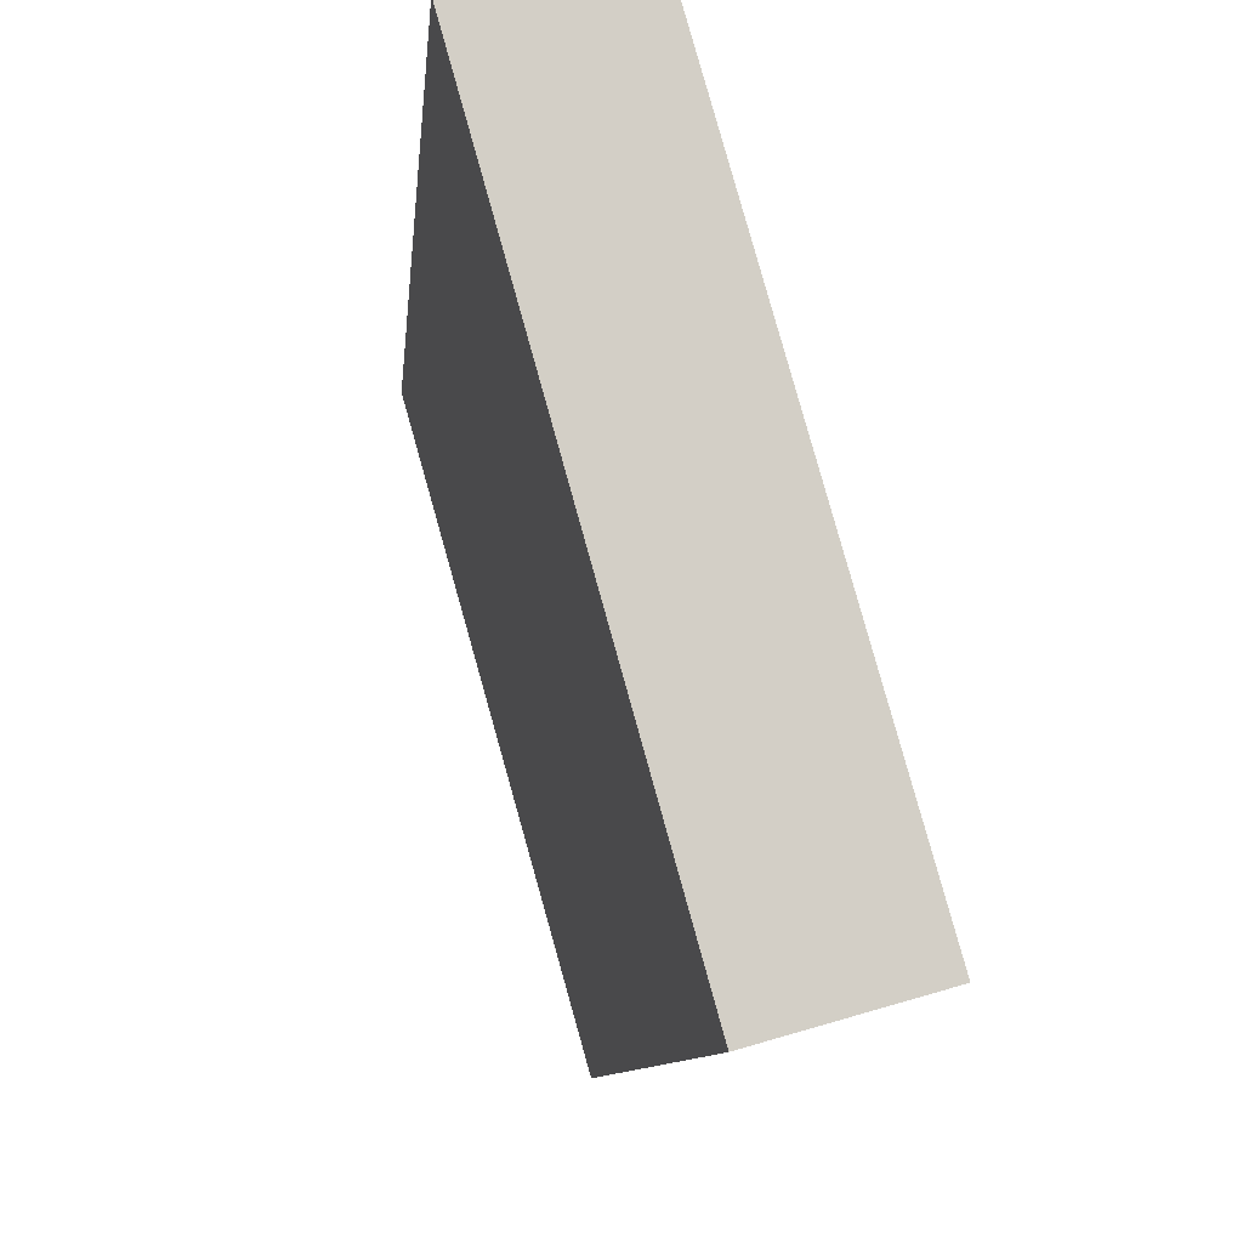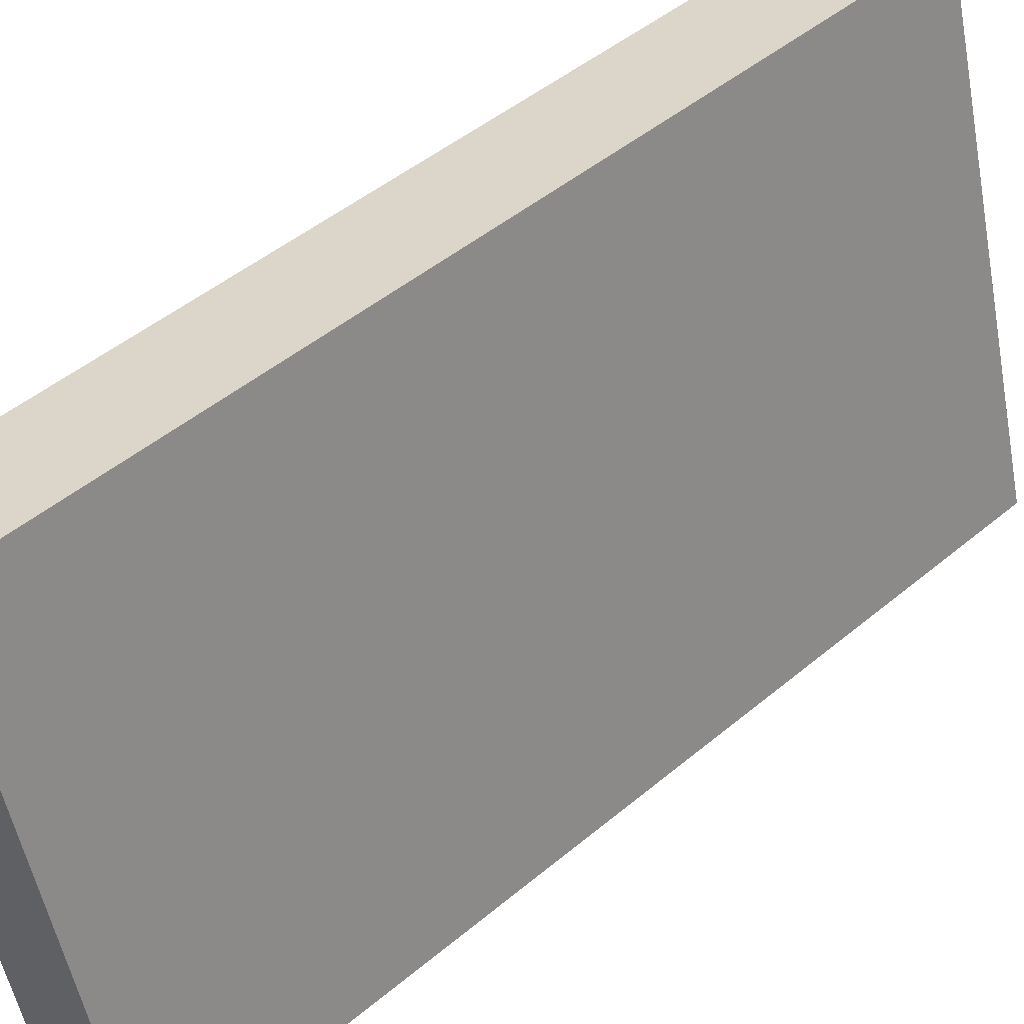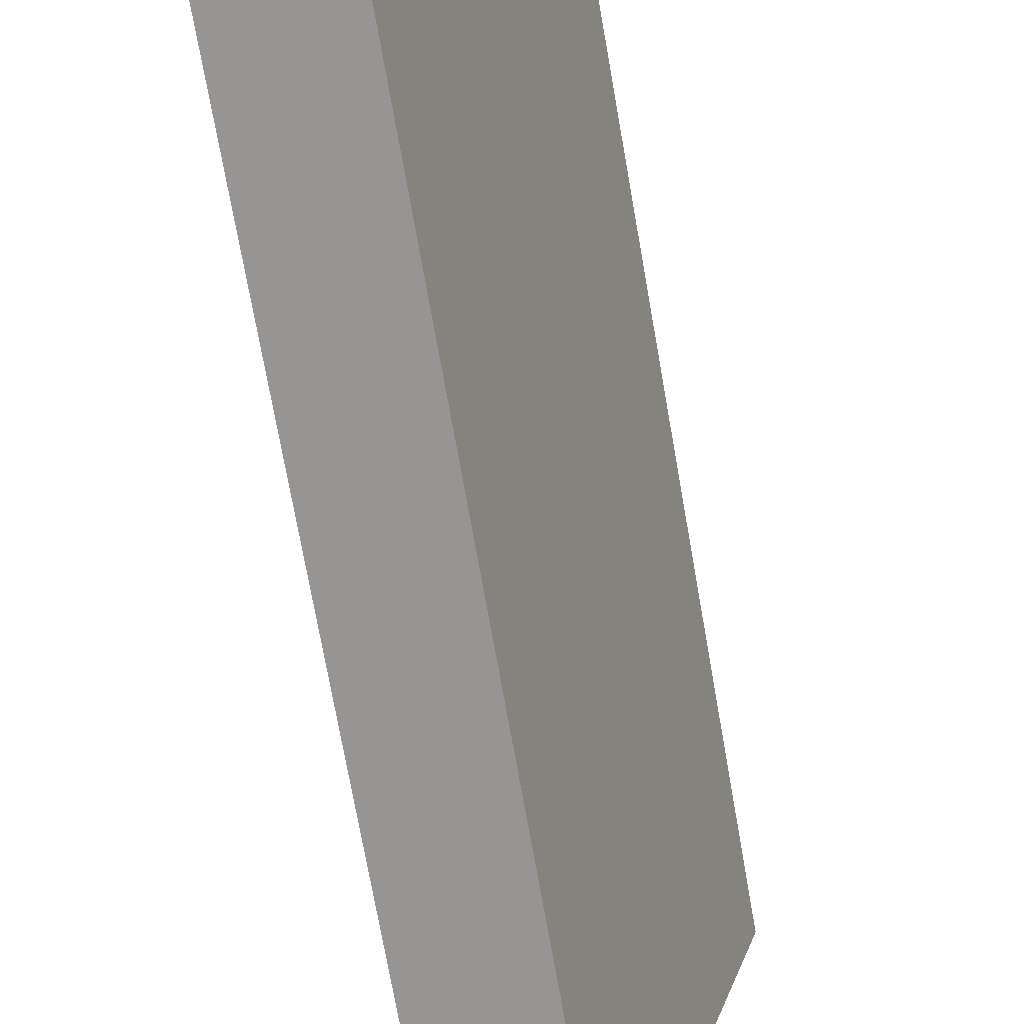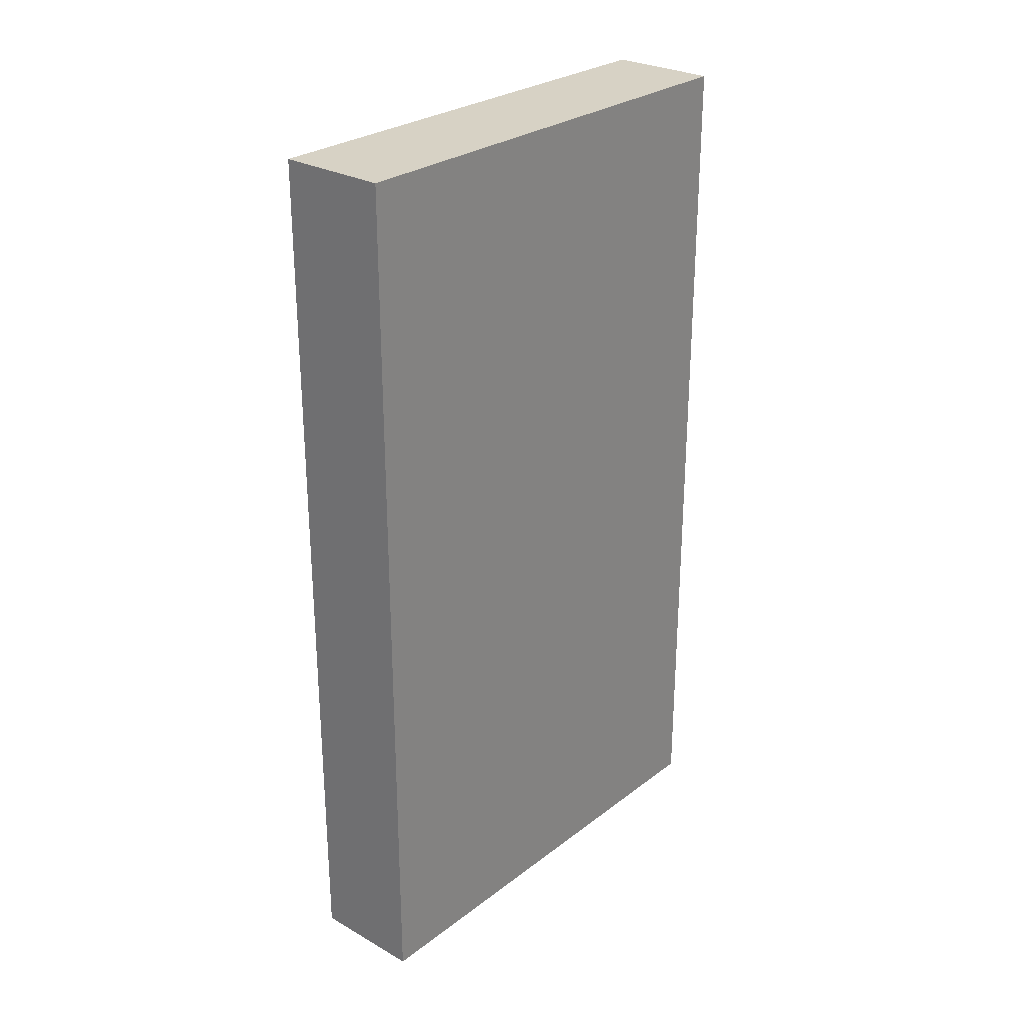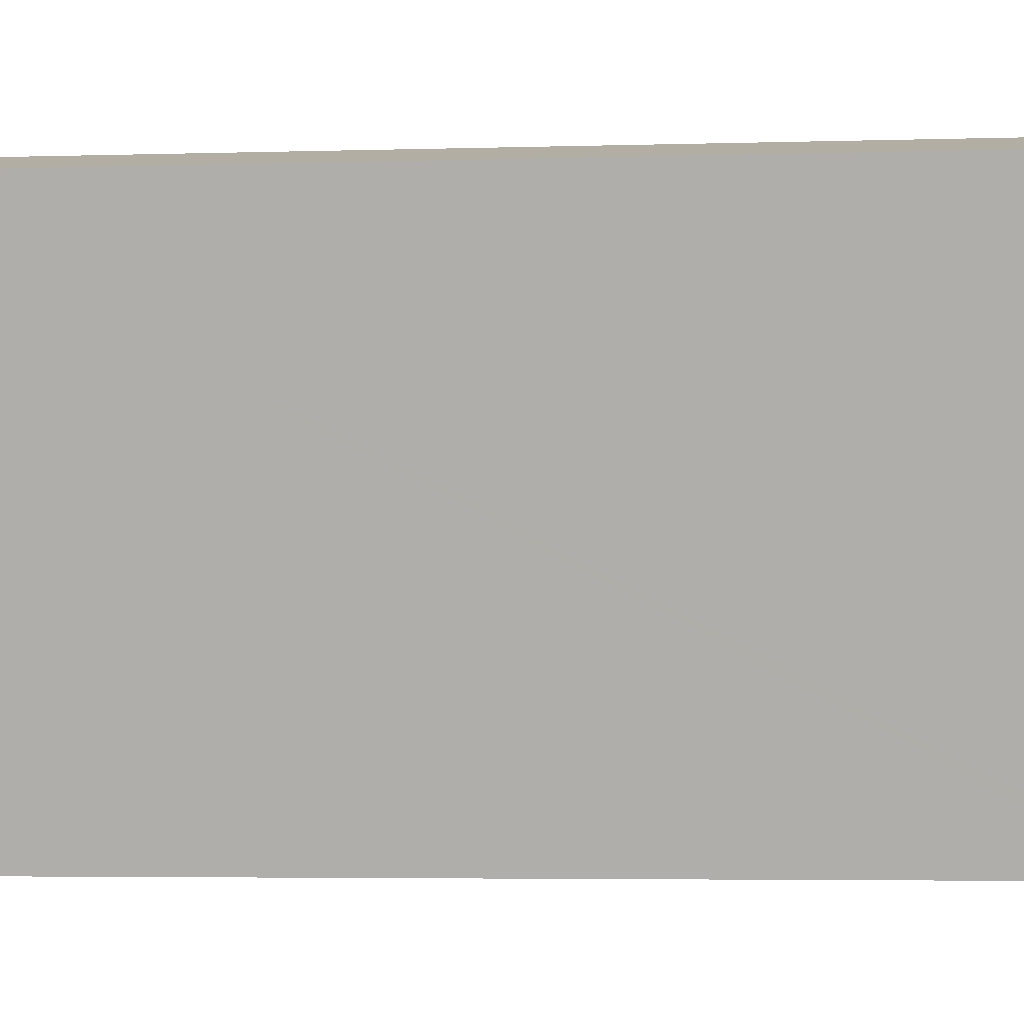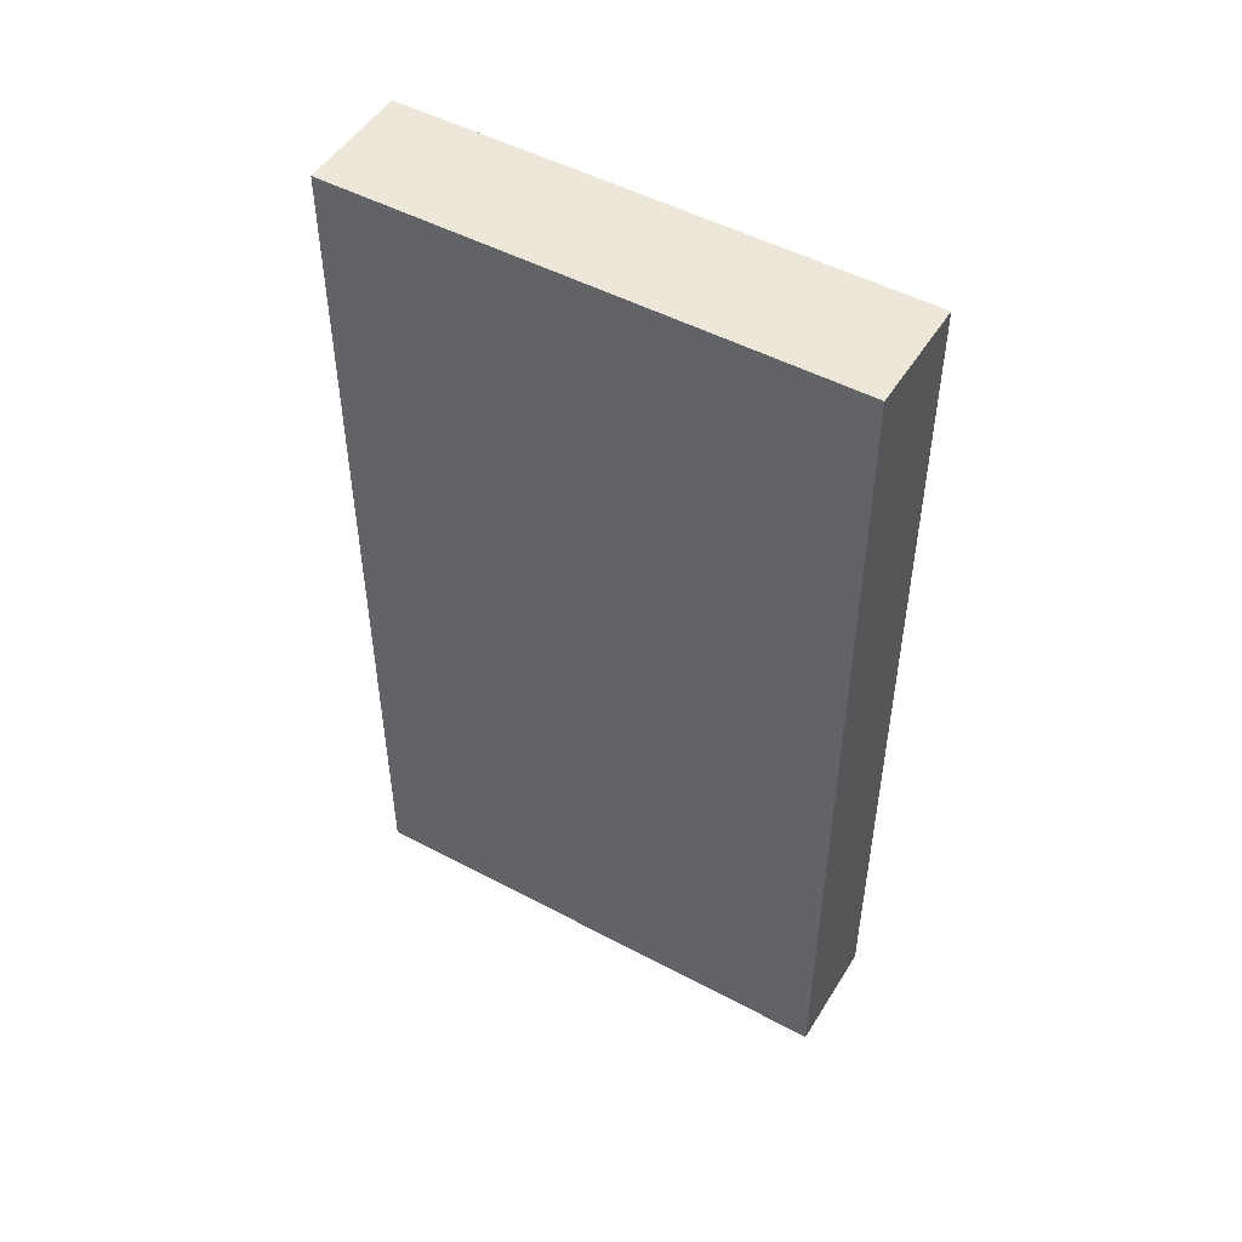
<metadata>
{"format":"obj","ext":"obj","renderer":"f3d","projection":"perspective","resolution":1024,"background":"white","views":[{"elev":-8.1,"azim":175.6,"up":"+Z"},{"elev":47.2,"azim":-133.4,"up":"+Z"},{"elev":-74.4,"azim":10.1,"up":"+Z"},{"elev":27.5,"azim":-123.2,"up":"+Y"},{"elev":-4.5,"azim":95.4,"up":"+Z"},{"elev":49.6,"azim":-43.6,"up":"+Y"}]}
</metadata>
<code>
v  0 12.25 7.502e-16
v  1.505 12.25 -0.372
v  1.49 12.25 -0.425
v  1.529 12.25 -0.287
v  1.608 12.25 -0.005
v  2.971 12.25 4.851
v  3.346 12.25 6.185
v  0.12 12.25 0.421
v  1.882 12.25 6.596
v  3.346 -3.787e-16 6.185
v  2.971 -2.97e-16 4.851
v  1.49 2.602e-17 -0.425
v  1.608 3.062e-19 -0.005
v  1.529 1.757e-17 -0.287
v  1.505 2.278e-17 -0.372
v  0 0 0
v  1.882 -4.039e-16 6.596
v  0.12 -2.578e-17 0.421
g defaultobject
f 1 2 3
f 2 1 4
f 4 1 5
f 5 1 6
f 6 1 7
f 7 1 8
f 7 8 9
f 10 6 7
f 6 10 5
f 5 10 4
f 4 10 2
f 2 10 3
f 3 10 11
f 3 11 12
f 12 11 13
f 12 13 14
f 12 14 15
f 12 1 3
f 1 12 16
f 16 8 1
f 8 16 9
f 9 16 17
f 17 16 18
f 17 7 9
f 7 17 10
f 15 16 12
f 16 15 18
f 18 15 14
f 18 14 13
f 18 13 11
f 18 11 17
f 17 11 10

</code>
